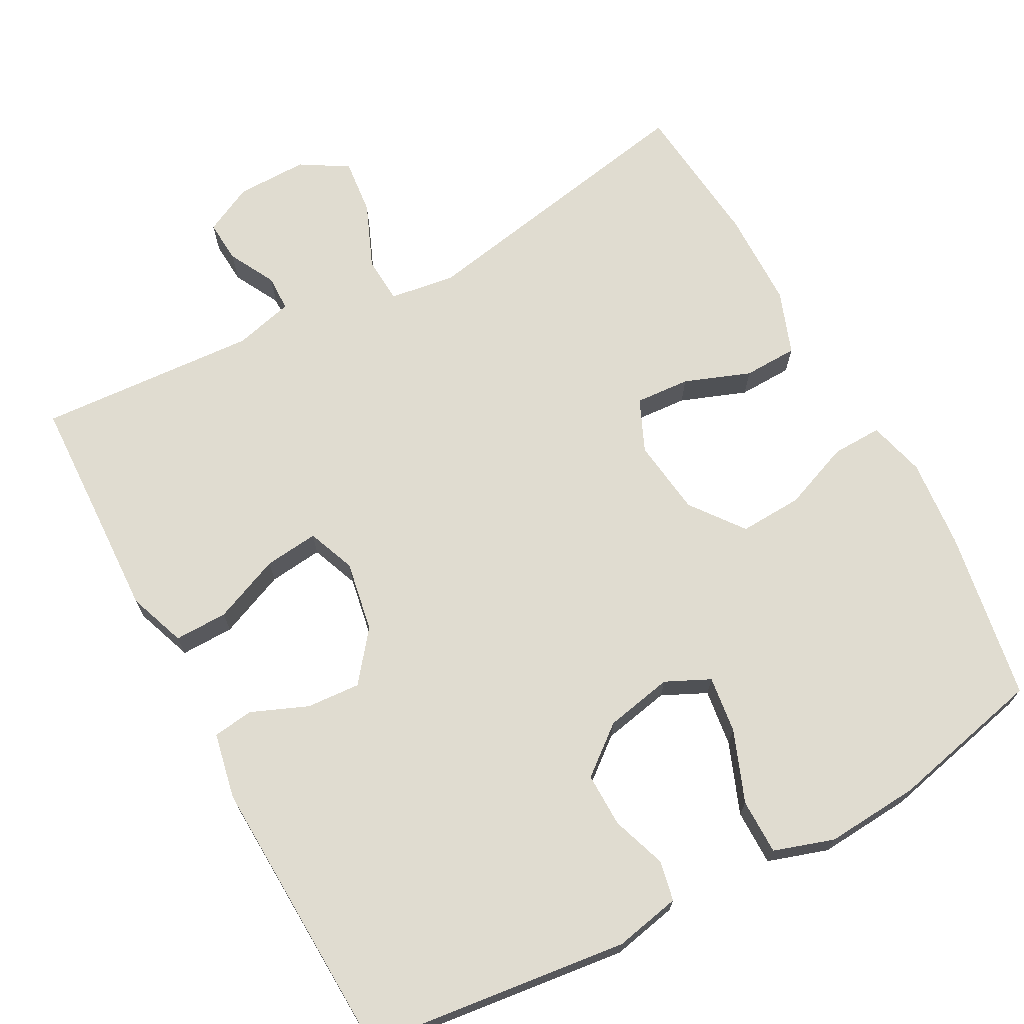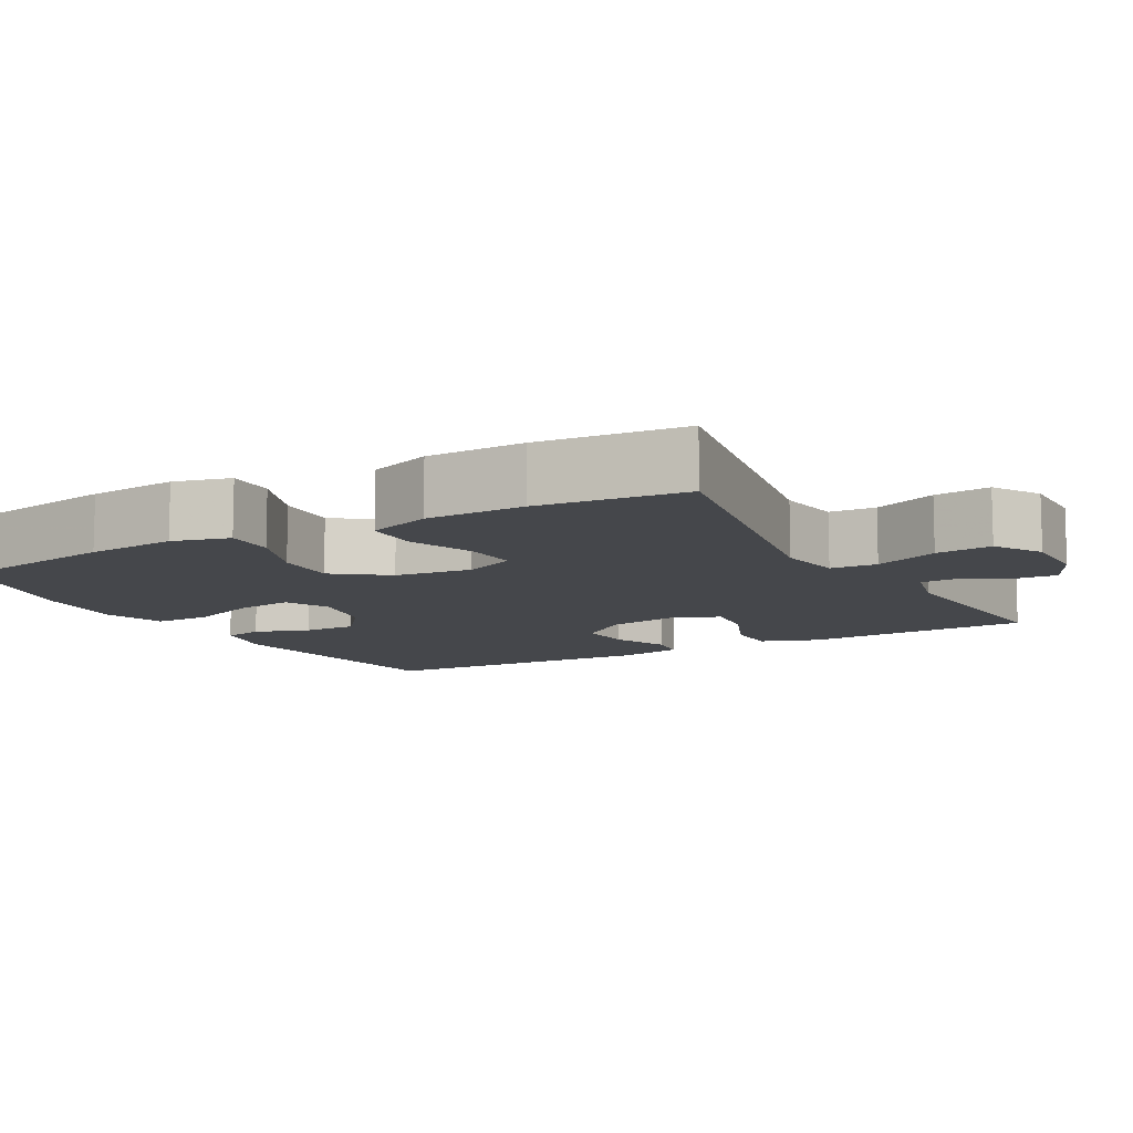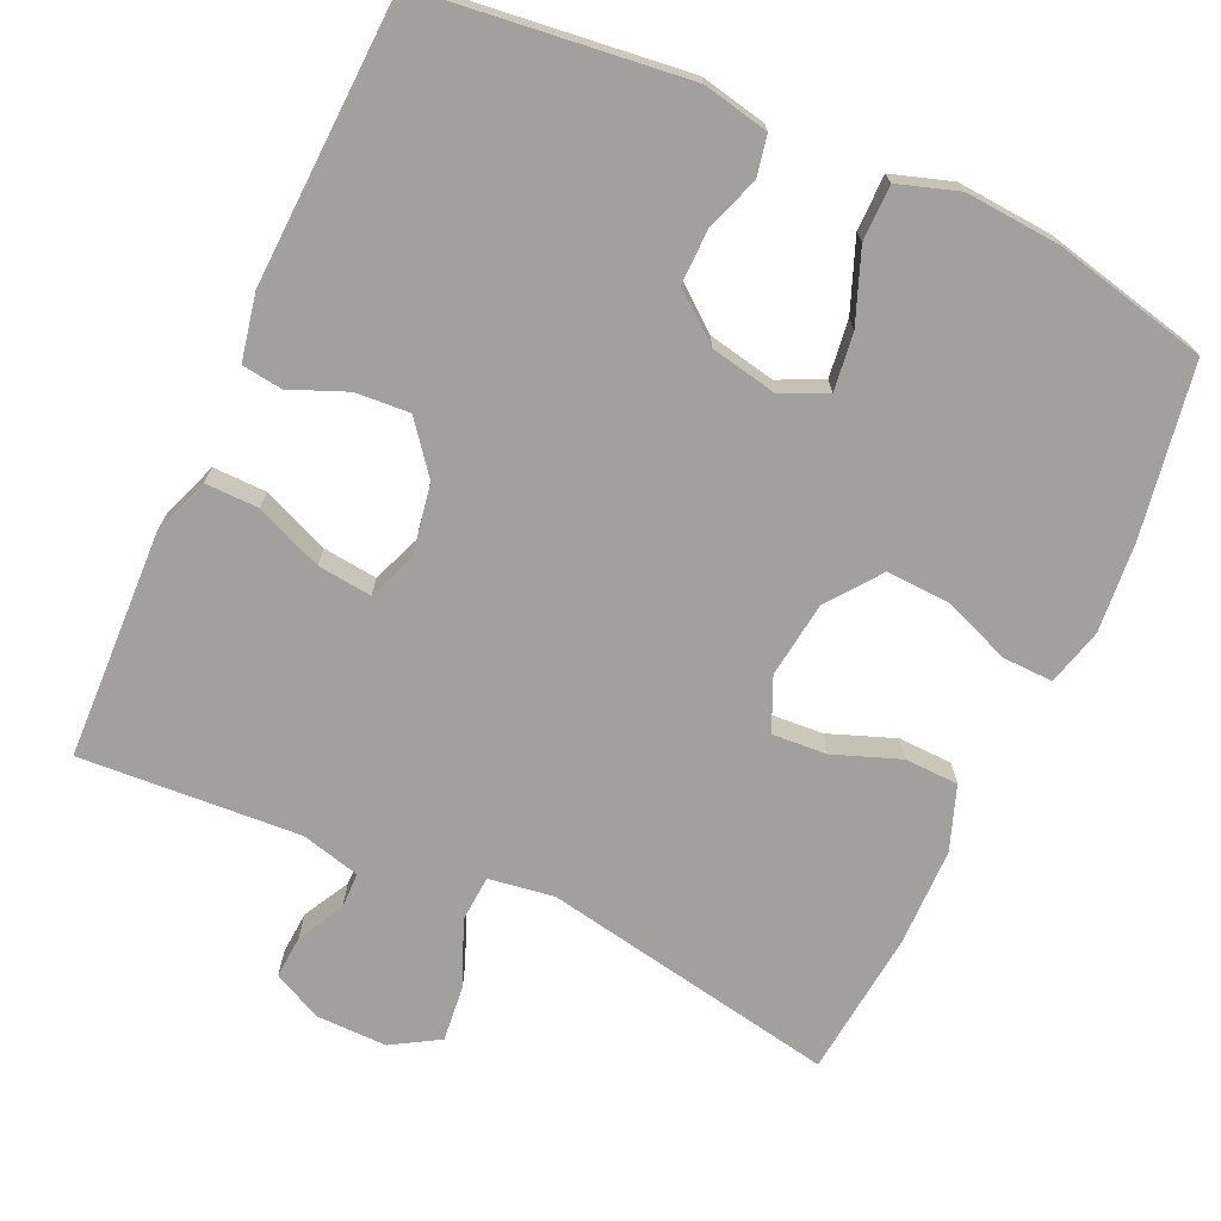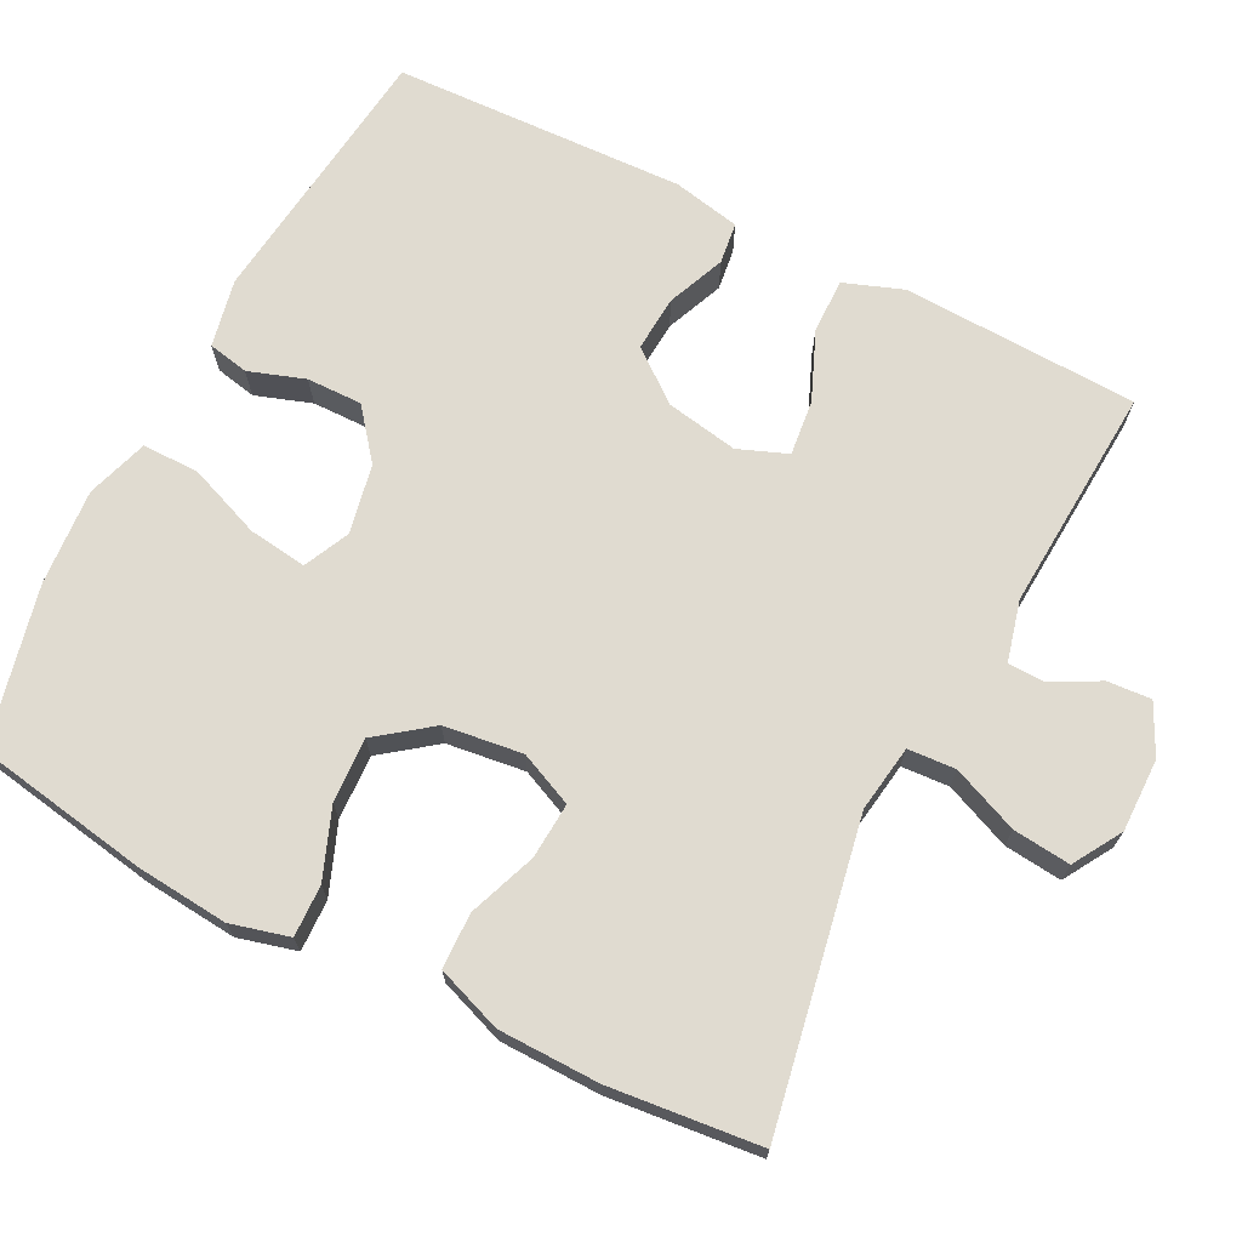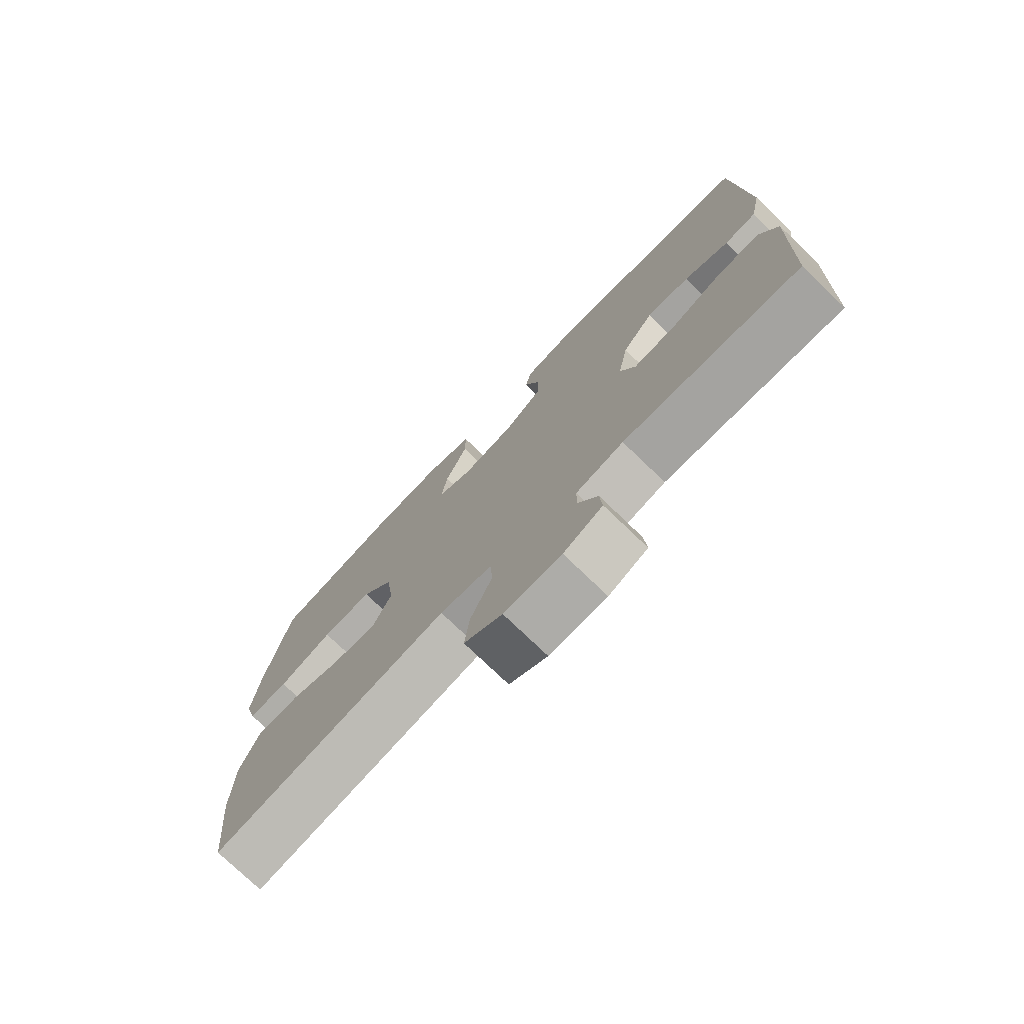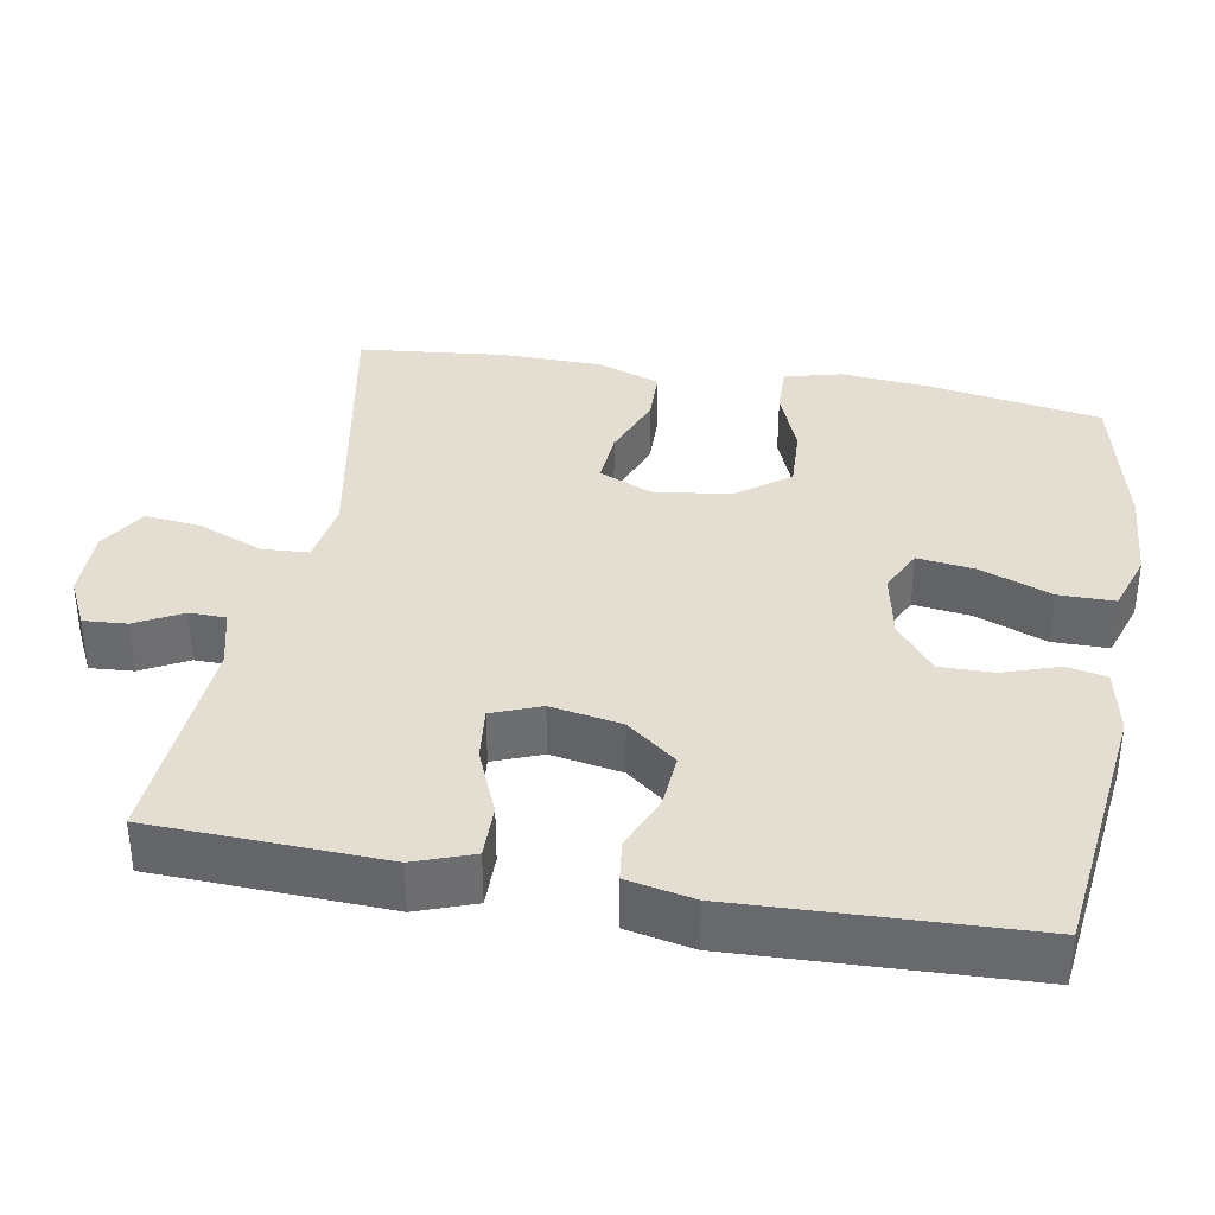
<metadata>
{"format":"obj","ext":"obj","renderer":"f3d","projection":"perspective","resolution":1024,"background":"white","views":[{"elev":69.7,"azim":-28.4,"up":"+Y"},{"elev":-10.3,"azim":119.2,"up":"+Y"},{"elev":-71.6,"azim":-24.6,"up":"+Y"},{"elev":70.1,"azim":117.0,"up":"+Y"},{"elev":-76.1,"azim":-133.9,"up":"+Z"},{"elev":36.1,"azim":-79.9,"up":"+Y"}]}
</metadata>
<code>
v -0.5 0.07 0.5
v -0.15 0.07 0.542
v -0.062 0.07 0.524
v -0.051 0.07 0.471
v -0.076 0.07 0.398
v -0.077 0.07 0.326
v -0.013 0.07 0.275
v 0.077 0.07 0.257
v 0.136 0.07 0.285
v 0.126 0.07 0.361
v 0.089 0.07 0.456
v 0.089 0.07 0.53
v 0.169 0.07 0.556
v 0.294 0.07 0.547
v 0.5 0.07 0.5
v 0.539 0.07 0.273
v 0.55 0.07 0.153
v 0.53 0.07 0.077
v 0.463 0.07 0.079
v 0.373 0.07 0.114
v 0.289 0.07 0.118
v 0.236 0.07 0.048
v 0.223 0.07 -0.054
v 0.254 0.07 -0.124
v 0.327 0.07 -0.119
v 0.415 0.07 -0.086
v 0.487 0.07 -0.088
v 0.518 0.07 -0.173
v 0.52 0.07 -0.304
v 0.5 0.07 -0.5
v 0.106 0.07 -0.427
v 0.019 0.07 -0.44
v 0.015 0.07 -0.502
v 0.051 0.07 -0.588
v 0.059 0.07 -0.663
v -0.004 0.07 -0.701
v -0.099 0.07 -0.7
v -0.164 0.07 -0.668
v -0.16 0.07 -0.611
v -0.127 0.07 -0.549
v -0.128 0.07 -0.501
v -0.207 0.07 -0.481
v -0.5 0.07 -0.5
v -0.507 0.07 -0.316
v -0.512 0.07 -0.194
v -0.484 0.07 -0.117
v -0.413 0.07 -0.118
v -0.324 0.07 -0.155
v -0.252 0.07 -0.163
v -0.227 0.07 -0.099
v -0.244 0.07 -0.005
v -0.296 0.07 0.061
v -0.368 0.07 0.056
v -0.443 0.07 0.025
v -0.497 0.07 0.032
v -0.515 0.07 0.12
v -0.5 0 0.5
v -0.15 0 0.542
v -0.062 0 0.524
v -0.051 0 0.471
v -0.076 0 0.398
v -0.077 0 0.326
v -0.013 0 0.275
v 0.077 0 0.257
v 0.136 0 0.285
v 0.126 0 0.361
v 0.089 0 0.456
v 0.089 0 0.53
v 0.169 0 0.556
v 0.294 0 0.547
v 0.5 0 0.5
v 0.539 0 0.273
v 0.55 0 0.153
v 0.53 0 0.077
v 0.463 0 0.079
v 0.373 0 0.114
v 0.289 0 0.118
v 0.236 0 0.048
v 0.223 0 -0.054
v 0.254 0 -0.124
v 0.327 0 -0.119
v 0.415 0 -0.086
v 0.487 0 -0.088
v 0.518 0 -0.173
v 0.52 0 -0.304
v 0.5 0 -0.5
v 0.106 0 -0.427
v 0.019 0 -0.44
v 0.015 0 -0.502
v 0.051 0 -0.588
v 0.059 0 -0.663
v -0.004 0 -0.701
v -0.099 0 -0.7
v -0.164 0 -0.668
v -0.16 0 -0.611
v -0.127 0 -0.549
v -0.128 0 -0.501
v -0.207 0 -0.481
v -0.5 0 -0.5
v -0.507 0 -0.316
v -0.512 0 -0.194
v -0.484 0 -0.117
v -0.413 0 -0.118
v -0.324 0 -0.155
v -0.252 0 -0.163
v -0.227 0 -0.099
v -0.244 0 -0.005
v -0.296 0 0.061
v -0.368 0 0.056
v -0.443 0 0.025
v -0.497 0 0.032
v -0.515 0 0.12
f 53 54 55 56
f 52 53 56 1
f 51 52 1 2
f 50 51 2 3
f 45 46 47 48
f 44 45 48 49
f 42 43 44 49
f 41 42 49 50
f 37 38 39 40
f 37 40 41
f 36 37 41
f 33 34 35 36
f 32 33 36 41
f 28 29 30 31
f 28 31 32
f 25 26 27 28
f 24 25 28 32
f 23 24 32 41
f 17 18 19 20
f 17 20 21
f 16 17 21
f 15 16 21
f 14 15 21 22
f 10 11 12 13
f 9 10 13 14
f 3 4 5
f 50 3 5
f 50 5 6
f 41 50 6 7
f 23 41 7 8
f 9 14 22 23
f 8 9 23
f 112 111 110 109
f 57 112 109 108
f 58 57 108 107
f 59 58 107 106
f 104 103 102 101
f 105 104 101 100
f 105 100 99 98
f 106 105 98 97
f 96 95 94 93
f 97 96 93
f 97 93 92
f 92 91 90 89
f 97 92 89 88
f 87 86 85 84
f 88 87 84
f 84 83 82 81
f 88 84 81 80
f 97 88 80 79
f 76 75 74 73
f 77 76 73
f 77 73 72
f 77 72 71
f 78 77 71 70
f 69 68 67 66
f 70 69 66 65
f 61 60 59
f 61 59 106
f 62 61 106
f 63 62 106 97
f 64 63 97 79
f 79 78 70 65
f 79 65 64
f 1 57 58 2
f 2 58 59 3
f 3 59 60 4
f 4 60 61 5
f 5 61 62 6
f 6 62 63 7
f 7 63 64 8
f 8 64 65 9
f 9 65 66 10
f 10 66 67 11
f 11 67 68 12
f 12 68 69 13
f 13 69 70 14
f 14 70 71 15
f 15 71 72 16
f 16 72 73 17
f 17 73 74 18
f 18 74 75 19
f 19 75 76 20
f 20 76 77 21
f 21 77 78 22
f 22 78 79 23
f 23 79 80 24
f 24 80 81 25
f 25 81 82 26
f 26 82 83 27
f 27 83 84 28
f 28 84 85 29
f 29 85 86 30
f 30 86 87 31
f 31 87 88 32
f 32 88 89 33
f 33 89 90 34
f 34 90 91 35
f 35 91 92 36
f 36 92 93 37
f 37 93 94 38
f 38 94 95 39
f 39 95 96 40
f 40 96 97 41
f 41 97 98 42
f 42 98 99 43
f 43 99 100 44
f 44 100 101 45
f 45 101 102 46
f 46 102 103 47
f 47 103 104 48
f 48 104 105 49
f 49 105 106 50
f 50 106 107 51
f 51 107 108 52
f 52 108 109 53
f 53 109 110 54
f 54 110 111 55
f 55 111 112 56
f 56 112 57 1

</code>
